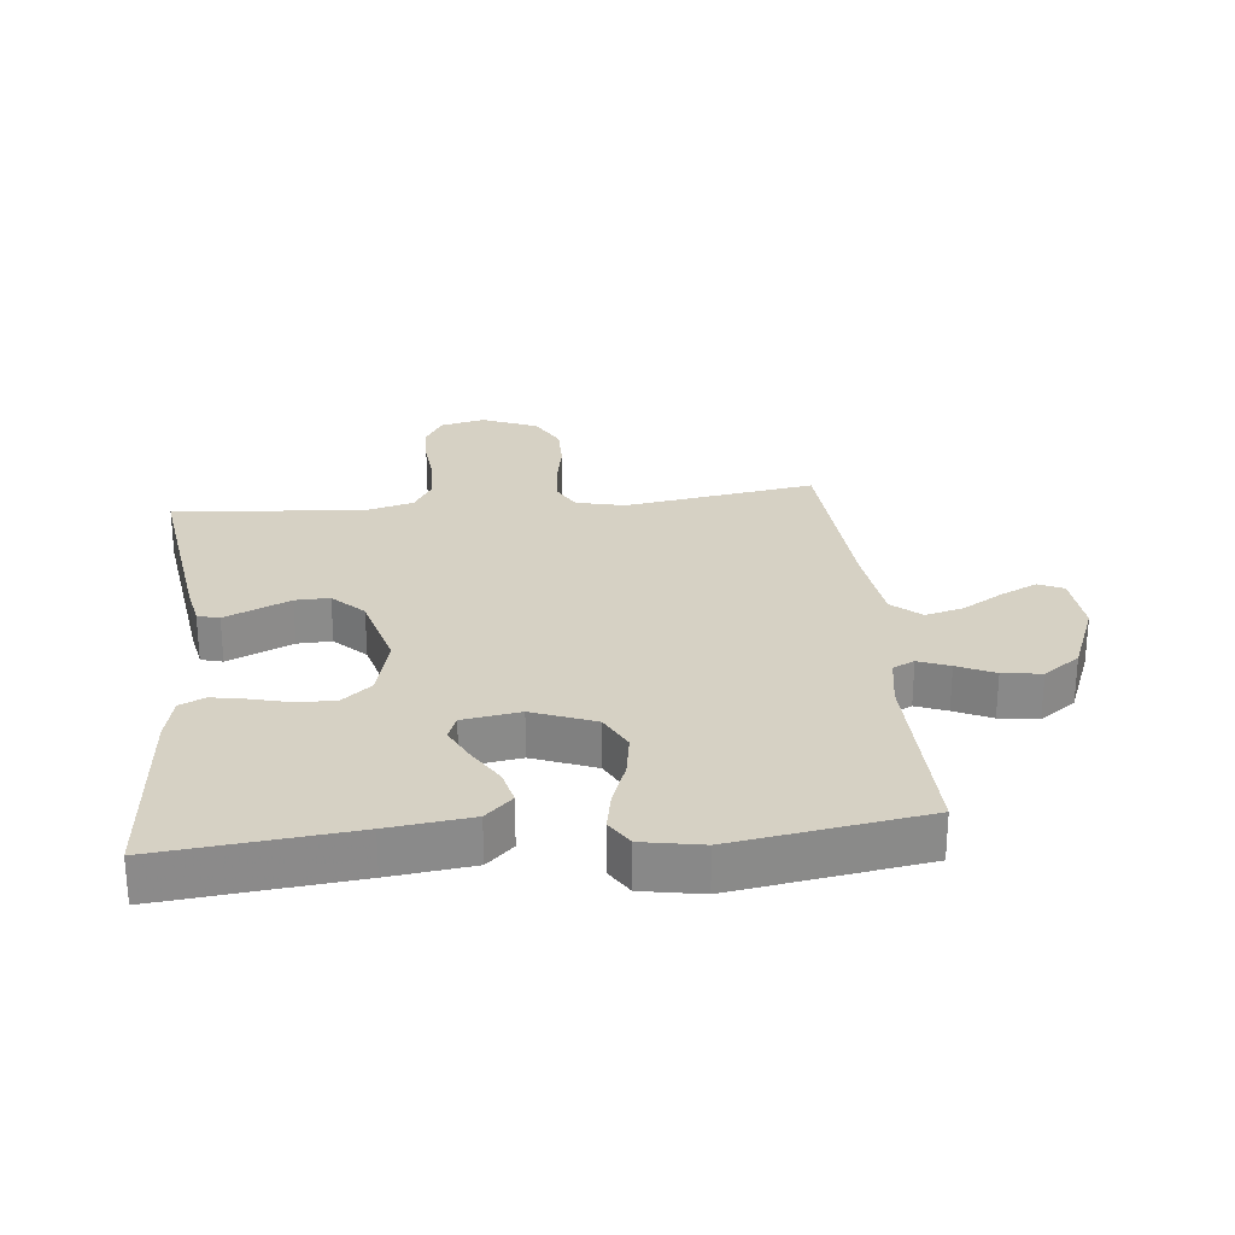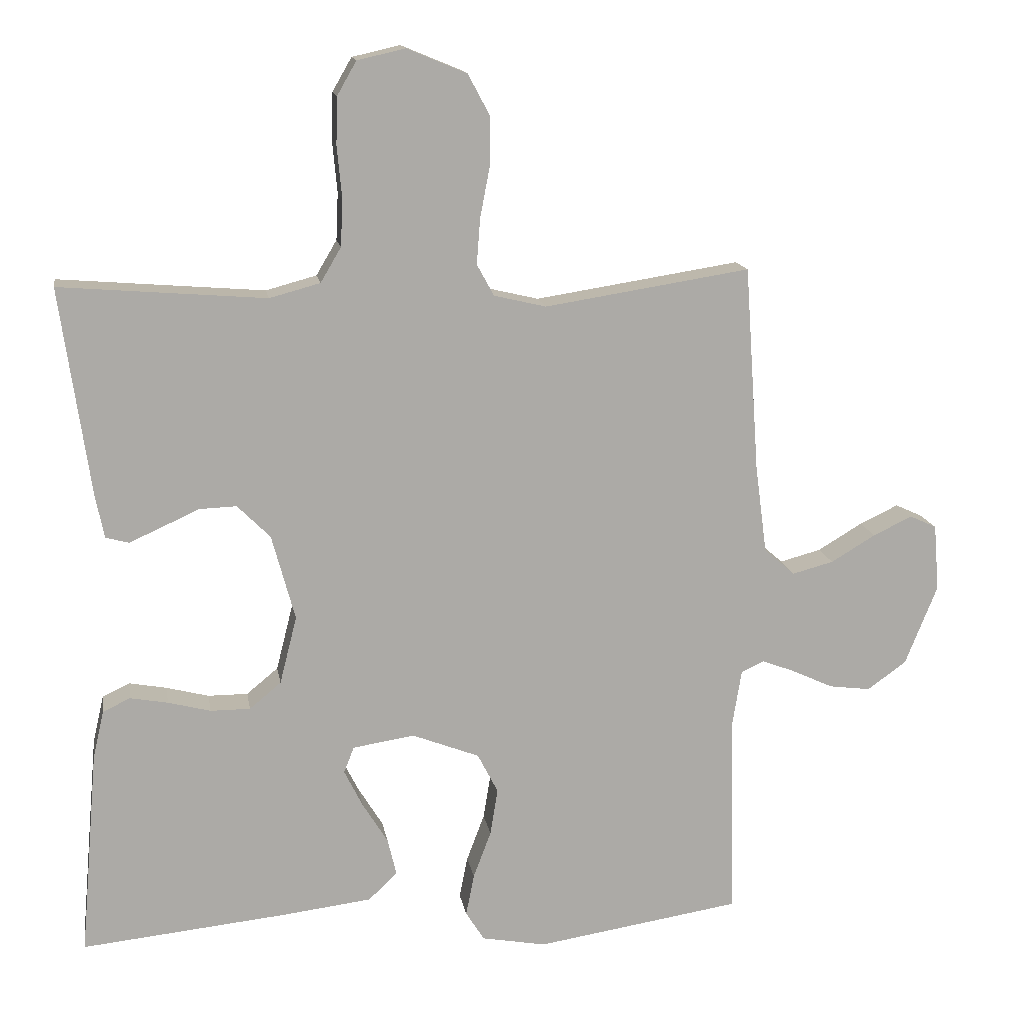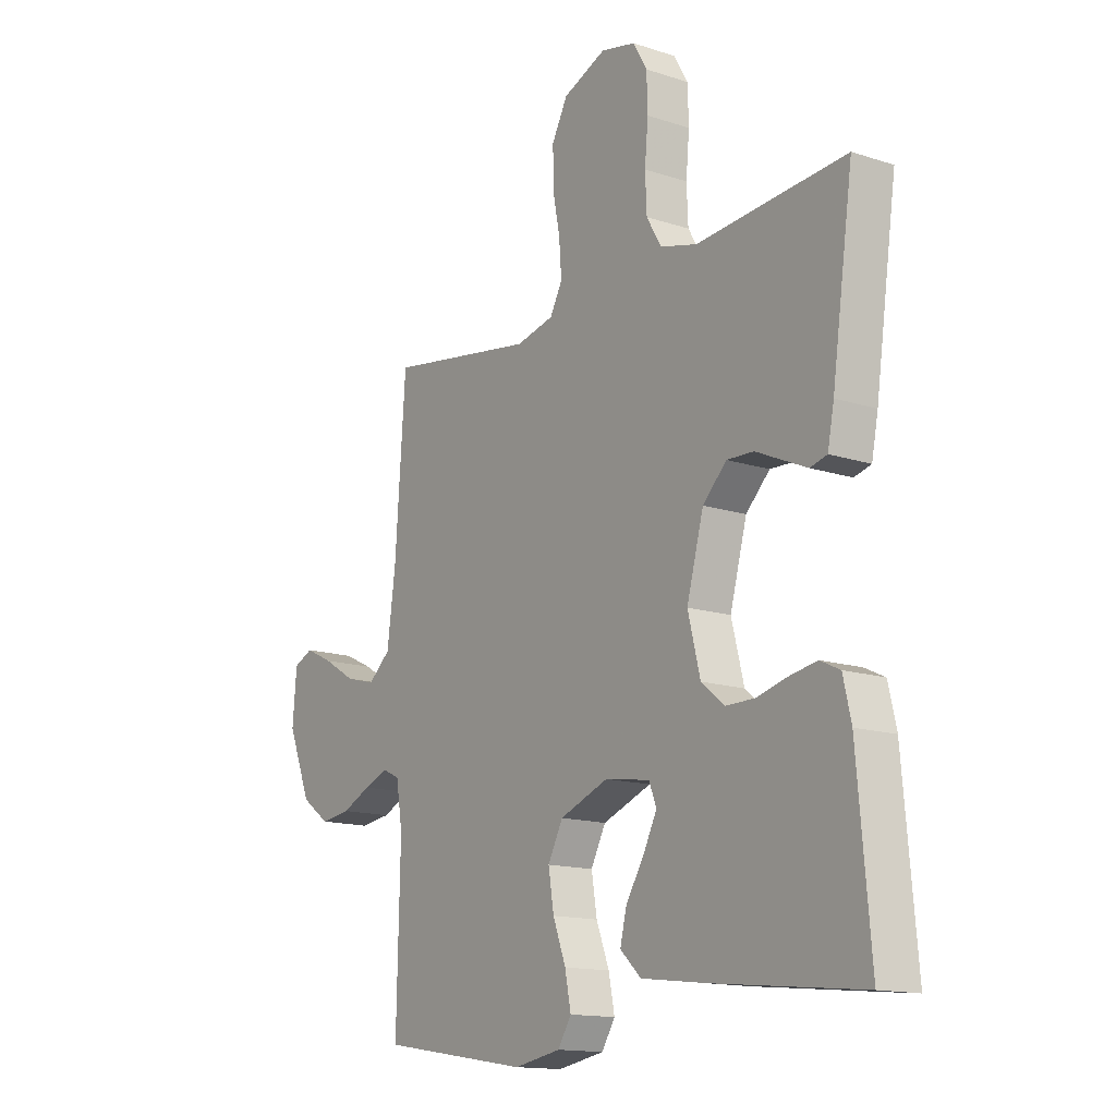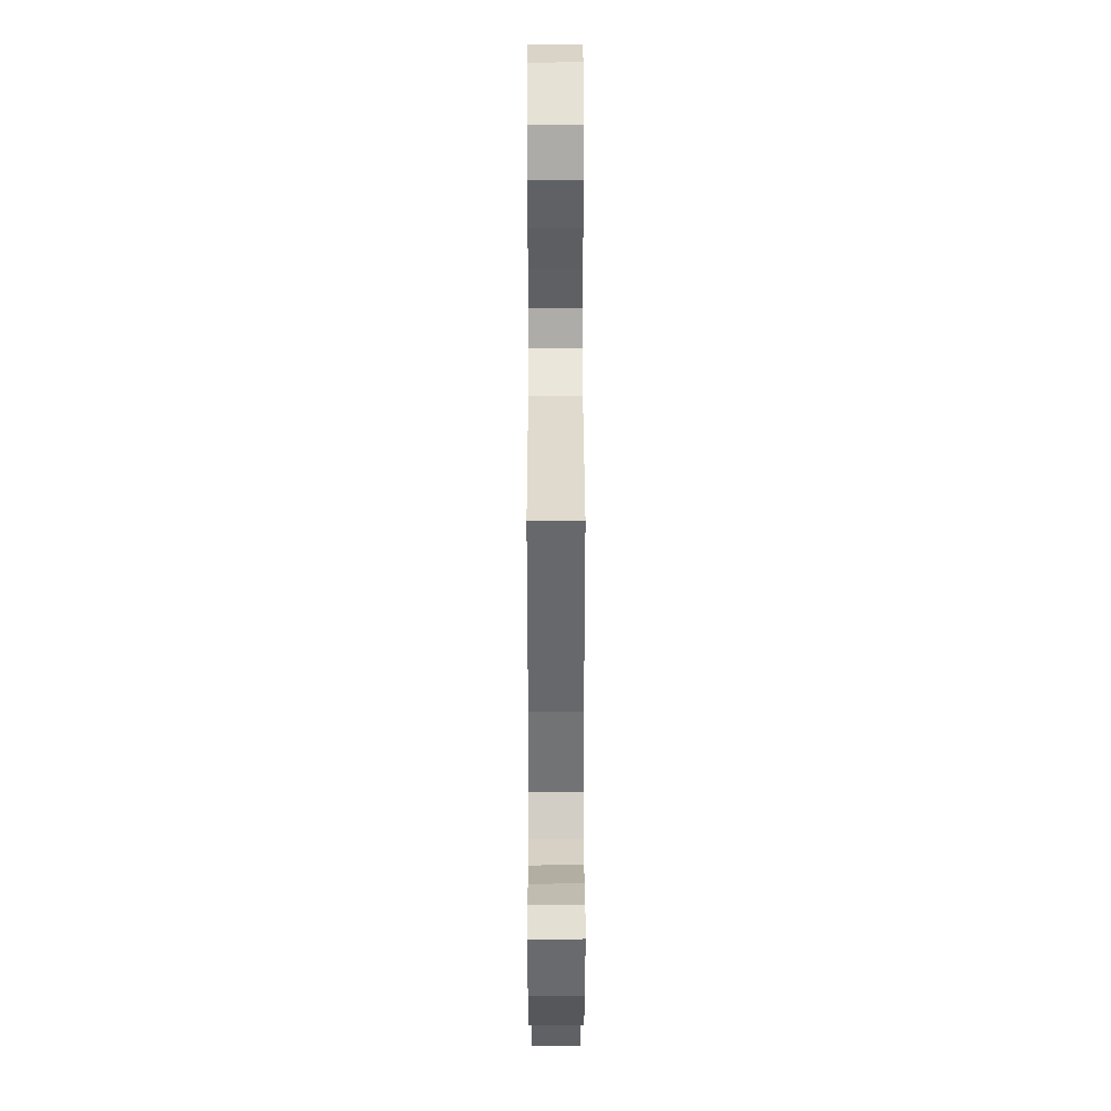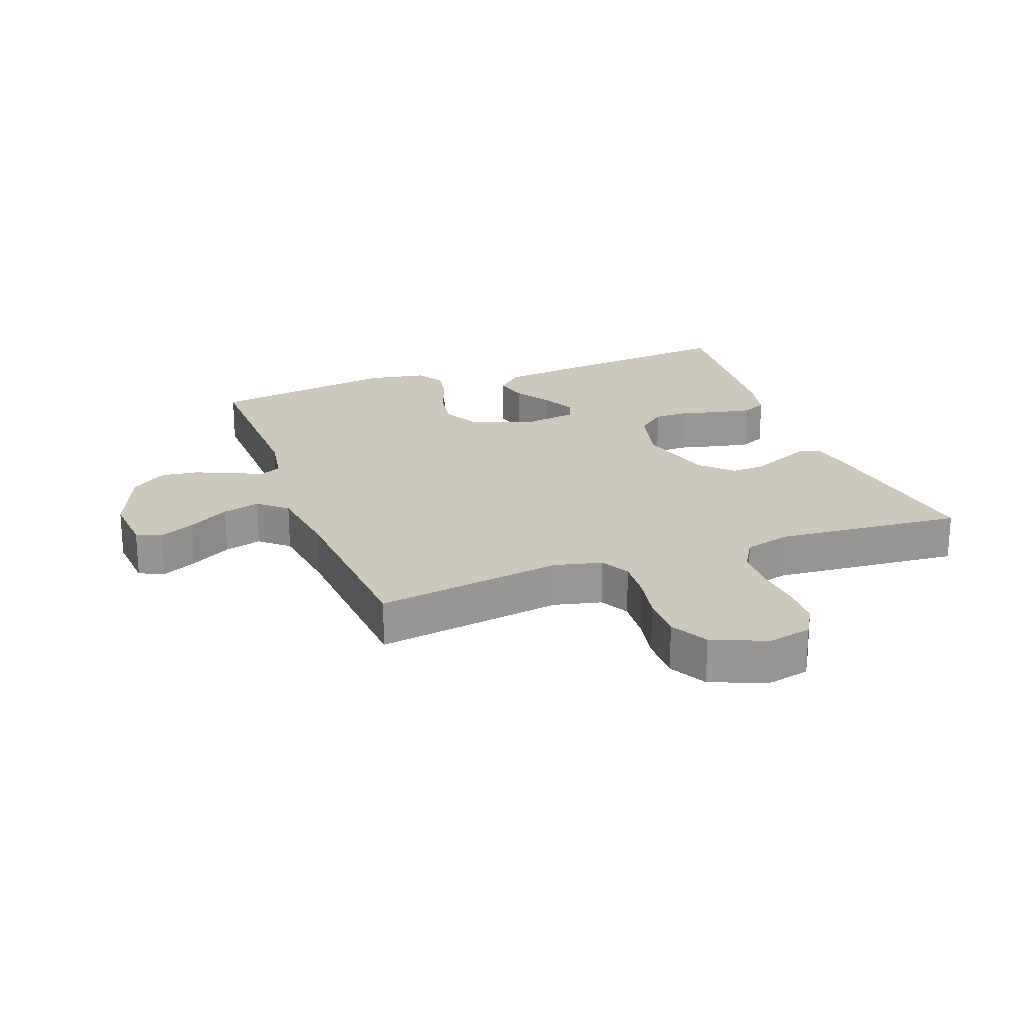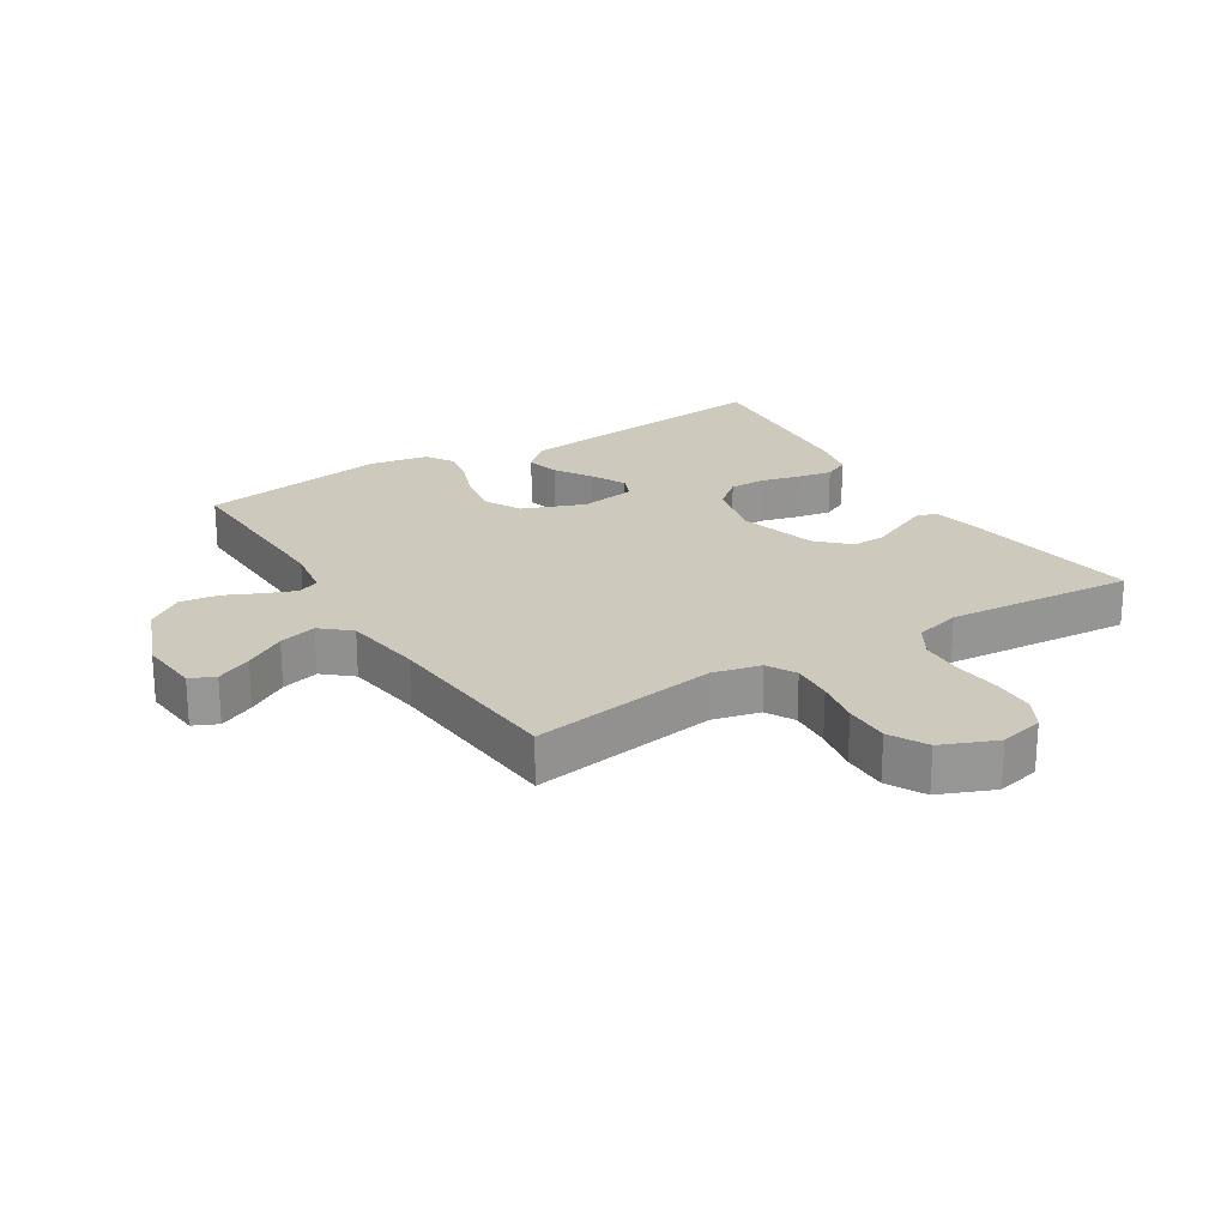
<metadata>
{"format":"obj","ext":"obj","renderer":"f3d","projection":"perspective","resolution":1024,"background":"white","views":[{"elev":26.7,"azim":174.2,"up":"+Y"},{"elev":14.4,"azim":170.7,"up":"+Z"},{"elev":-14.5,"azim":54.5,"up":"+Z"},{"elev":41.7,"azim":-90.1,"up":"+Z"},{"elev":22.2,"azim":-20.2,"up":"+Y"},{"elev":22.7,"azim":-32.0,"up":"+Y"}]}
</metadata>
<code>
v 0.5 0.07 -0.5
v 0.2 0.07 -0.469
v 0.07 0.07 -0.453
v 0.028 0.07 -0.413
v 0.041 0.07 -0.359
v 0.078 0.07 -0.299
v 0.105 0.07 -0.245
v 0.09 0.07 -0.207
v 0 0.07 -0.193
v -0.098 0.07 -0.231
v -0.128 0.07 -0.289
v -0.117 0.07 -0.357
v -0.091 0.07 -0.426
v -0.079 0.07 -0.487
v -0.106 0.07 -0.53
v -0.2 0.07 -0.547
v -0.5 0.07 -0.5
v -0.493 0.07 -0.2
v -0.506 0.07 -0.12
v -0.54 0.07 -0.104
v -0.589 0.07 -0.123
v -0.647 0.07 -0.15
v -0.708 0.07 -0.158
v -0.765 0.07 -0.117
v -0.812 0.07 0
v -0.804 0.07 0.097
v -0.765 0.07 0.115
v -0.708 0.07 0.088
v -0.643 0.07 0.049
v -0.583 0.07 0.033
v -0.538 0.07 0.072
v -0.521 0.07 0.2
v -0.5 0.07 0.5
v -0.2 0.07 0.453
v -0.124 0.07 0.471
v -0.099 0.07 0.517
v -0.104 0.07 0.583
v -0.118 0.07 0.656
v -0.119 0.07 0.728
v -0.087 0.07 0.788
v 0 0.07 0.824
v 0.07 0.07 0.808
v 0.098 0.07 0.759
v 0.1 0.07 0.691
v 0.093 0.07 0.616
v 0.096 0.07 0.547
v 0.126 0.07 0.496
v 0.2 0.07 0.476
v 0.5 0.07 0.5
v 0.457 0.07 0.2
v 0.444 0.07 0.134
v 0.41 0.07 0.125
v 0.363 0.07 0.146
v 0.308 0.07 0.171
v 0.254 0.07 0.173
v 0.206 0.07 0.125
v 0.172 0.07 0
v 0.197 0.07 -0.099
v 0.243 0.07 -0.137
v 0.301 0.07 -0.137
v 0.363 0.07 -0.121
v 0.418 0.07 -0.111
v 0.458 0.07 -0.13
v 0.474 0.07 -0.2
v 0.5 0 -0.5
v 0.2 0 -0.469
v 0.07 0 -0.453
v 0.028 0 -0.413
v 0.041 0 -0.359
v 0.078 0 -0.299
v 0.105 0 -0.245
v 0.09 0 -0.207
v 0 0 -0.193
v -0.098 0 -0.231
v -0.128 0 -0.289
v -0.117 0 -0.357
v -0.091 0 -0.426
v -0.079 0 -0.487
v -0.106 0 -0.53
v -0.2 0 -0.547
v -0.5 0 -0.5
v -0.493 0 -0.2
v -0.506 0 -0.12
v -0.54 0 -0.104
v -0.589 0 -0.123
v -0.647 0 -0.15
v -0.708 0 -0.158
v -0.765 0 -0.117
v -0.812 0 0
v -0.804 0 0.097
v -0.765 0 0.115
v -0.708 0 0.088
v -0.643 0 0.049
v -0.583 0 0.033
v -0.538 0 0.072
v -0.521 0 0.2
v -0.5 0 0.5
v -0.2 0 0.453
v -0.124 0 0.471
v -0.099 0 0.517
v -0.104 0 0.583
v -0.118 0 0.656
v -0.119 0 0.728
v -0.087 0 0.788
v 0 0 0.824
v 0.07 0 0.808
v 0.098 0 0.759
v 0.1 0 0.691
v 0.093 0 0.616
v 0.096 0 0.547
v 0.126 0 0.496
v 0.2 0 0.476
v 0.5 0 0.5
v 0.457 0 0.2
v 0.444 0 0.134
v 0.41 0 0.125
v 0.363 0 0.146
v 0.308 0 0.171
v 0.254 0 0.173
v 0.206 0 0.125
v 0.172 0 0
v 0.197 0 -0.099
v 0.243 0 -0.137
v 0.301 0 -0.137
v 0.363 0 -0.121
v 0.418 0 -0.111
v 0.458 0 -0.13
v 0.474 0 -0.2
f 4 5 6
f 3 4 6
f 2 3 6
f 1 2 6
f 64 1 6
f 63 64 6
f 62 63 6
f 61 62 6
f 60 61 6
f 59 60 6 7
f 58 59 7 8
f 57 58 8 9
f 56 57 9 10
f 52 53 54
f 51 52 54
f 50 51 54
f 49 50 54
f 48 49 54
f 47 48 54 55
f 46 47 55 56
f 43 44 45
f 42 43 45
f 41 42 45
f 40 41 45
f 39 40 45
f 38 39 45
f 37 38 45
f 36 37 45 46
f 46 56 10
f 36 46 10
f 35 36 10
f 32 33 34
f 35 10 11
f 34 35 11
f 32 34 11
f 31 32 11
f 27 28 29
f 26 27 29
f 25 26 29
f 24 25 29
f 23 24 29
f 22 23 29
f 21 22 29
f 20 21 29 30
f 30 31 11
f 20 30 11
f 19 20 11
f 16 17 18
f 15 16 18
f 14 15 18
f 13 14 18
f 12 13 18
f 11 12 18 19
f 70 69 68
f 70 68 67
f 70 67 66
f 70 66 65
f 70 65 128
f 70 128 127
f 70 127 126
f 70 126 125
f 70 125 124
f 71 70 124 123
f 72 71 123 122
f 73 72 122 121
f 74 73 121 120
f 118 117 116
f 118 116 115
f 118 115 114
f 118 114 113
f 118 113 112
f 119 118 112 111
f 120 119 111 110
f 109 108 107
f 109 107 106
f 109 106 105
f 109 105 104
f 109 104 103
f 109 103 102
f 109 102 101
f 110 109 101 100
f 74 120 110
f 74 110 100
f 74 100 99
f 98 97 96
f 75 74 99
f 75 99 98
f 75 98 96
f 75 96 95
f 93 92 91
f 93 91 90
f 93 90 89
f 93 89 88
f 93 88 87
f 93 87 86
f 93 86 85
f 94 93 85 84
f 75 95 94
f 75 94 84
f 75 84 83
f 82 81 80
f 82 80 79
f 82 79 78
f 82 78 77
f 82 77 76
f 83 82 76 75
f 1 65 66 2
f 2 66 67 3
f 3 67 68 4
f 4 68 69 5
f 5 69 70 6
f 6 70 71 7
f 7 71 72 8
f 8 72 73 9
f 9 73 74 10
f 10 74 75 11
f 11 75 76 12
f 12 76 77 13
f 13 77 78 14
f 14 78 79 15
f 15 79 80 16
f 16 80 81 17
f 17 81 82 18
f 18 82 83 19
f 19 83 84 20
f 20 84 85 21
f 21 85 86 22
f 22 86 87 23
f 23 87 88 24
f 24 88 89 25
f 25 89 90 26
f 26 90 91 27
f 27 91 92 28
f 28 92 93 29
f 29 93 94 30
f 30 94 95 31
f 31 95 96 32
f 32 96 97 33
f 33 97 98 34
f 34 98 99 35
f 35 99 100 36
f 36 100 101 37
f 37 101 102 38
f 38 102 103 39
f 39 103 104 40
f 40 104 105 41
f 41 105 106 42
f 42 106 107 43
f 43 107 108 44
f 44 108 109 45
f 45 109 110 46
f 46 110 111 47
f 47 111 112 48
f 48 112 113 49
f 49 113 114 50
f 50 114 115 51
f 51 115 116 52
f 52 116 117 53
f 53 117 118 54
f 54 118 119 55
f 55 119 120 56
f 56 120 121 57
f 57 121 122 58
f 58 122 123 59
f 59 123 124 60
f 60 124 125 61
f 61 125 126 62
f 62 126 127 63
f 63 127 128 64
f 64 128 65 1

</code>
